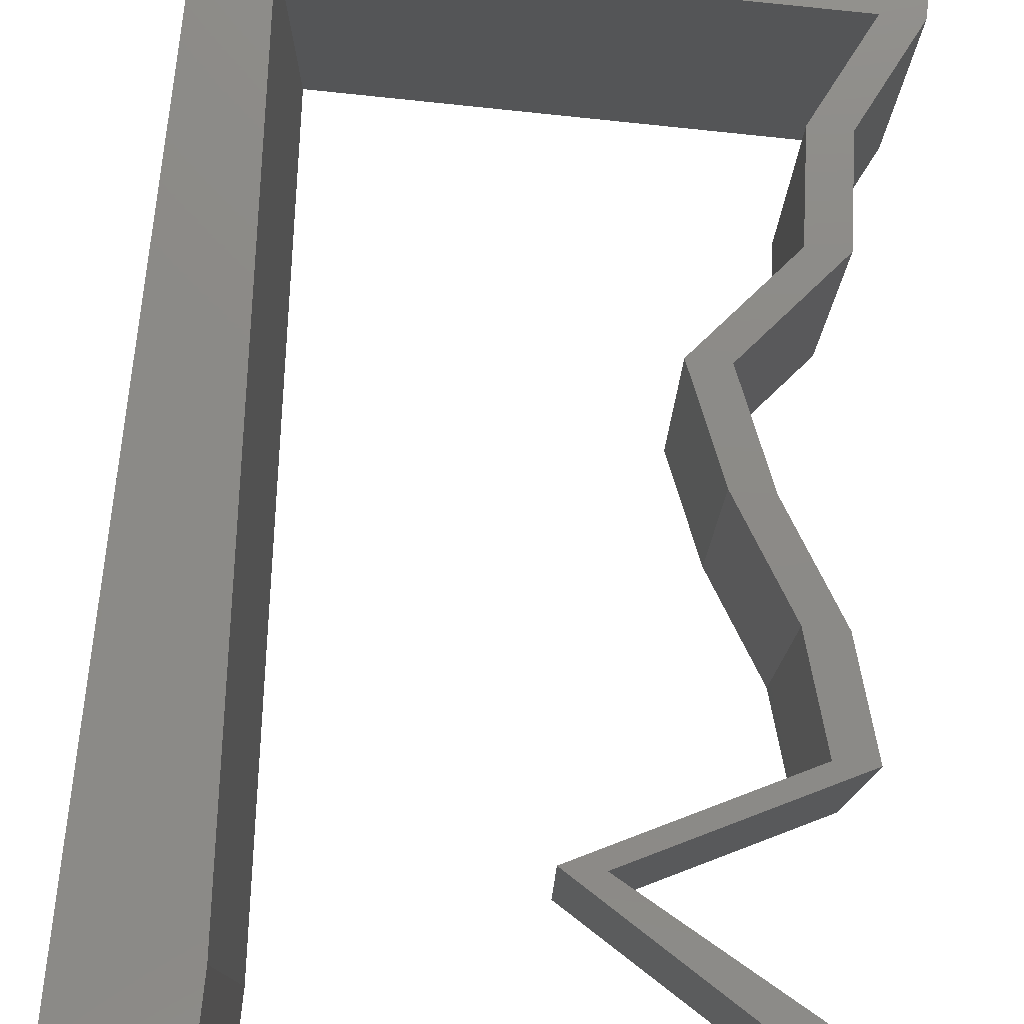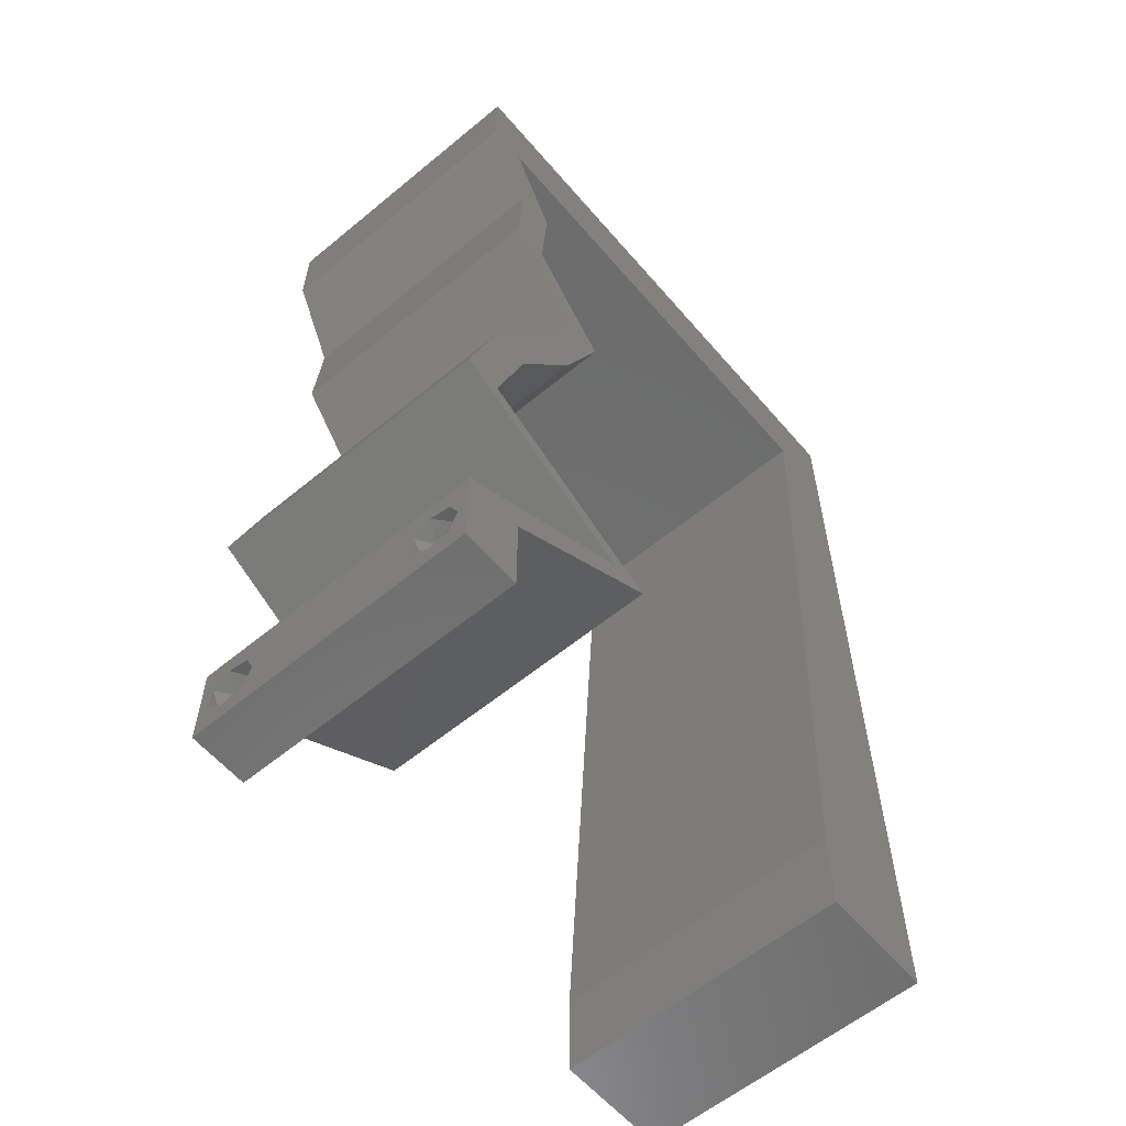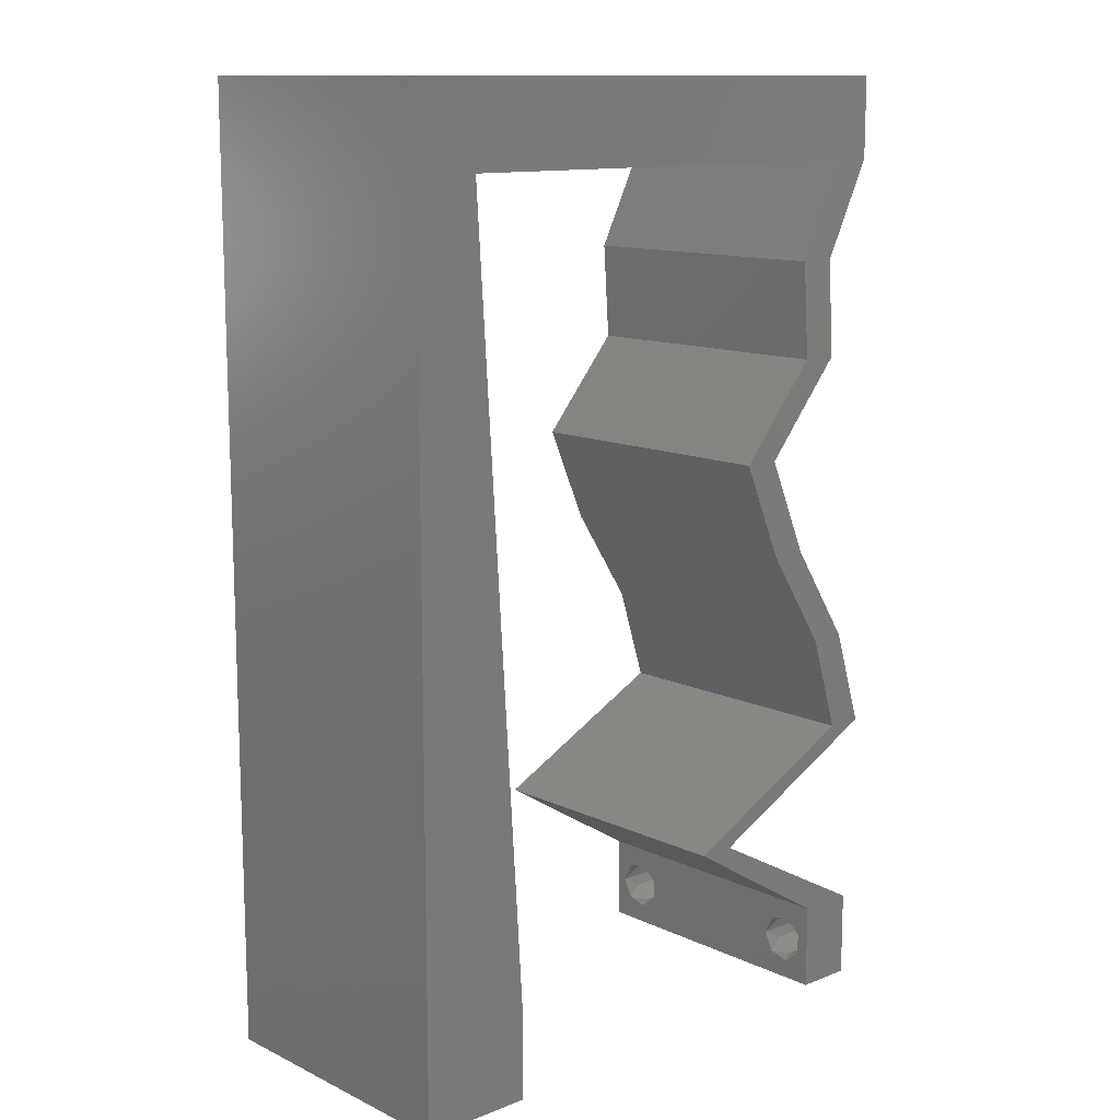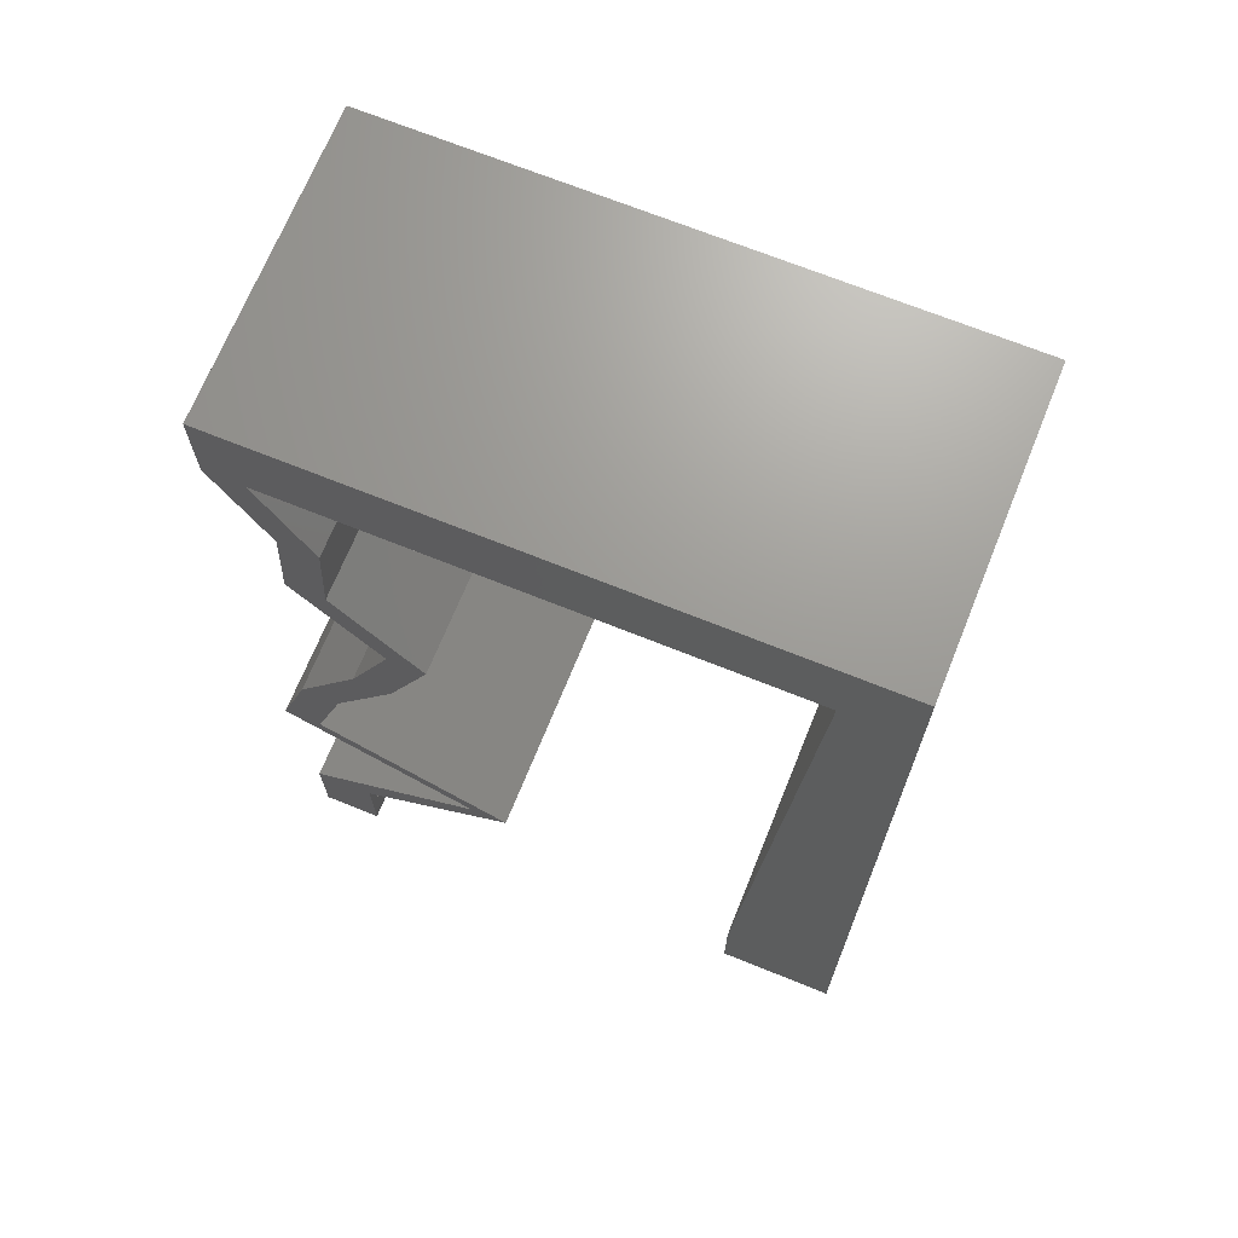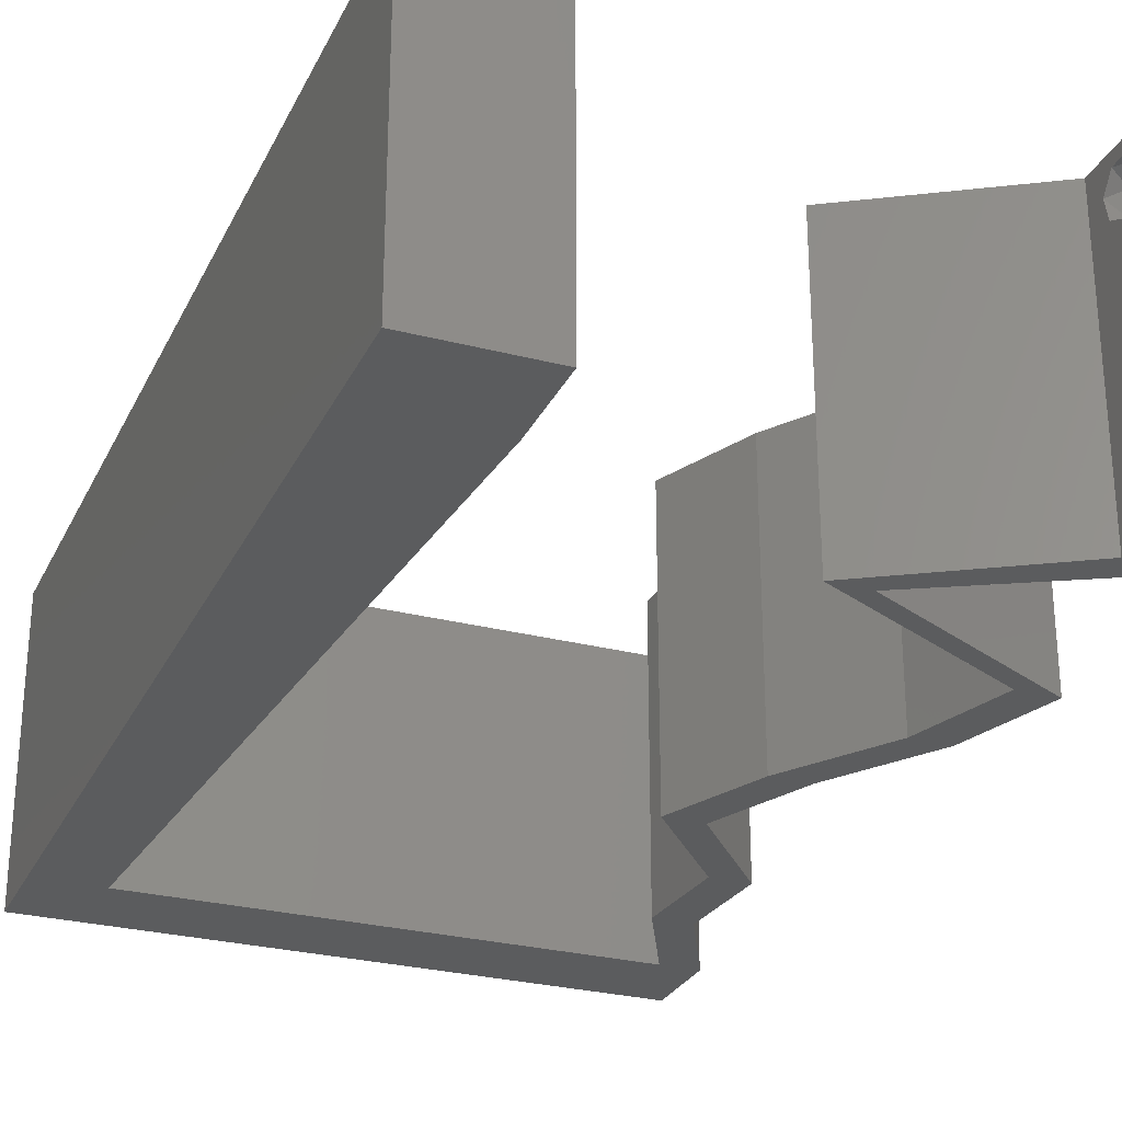
<metadata>
{"format":"stl","ext":"stl","renderer":"f3d","projection":"perspective","resolution":1024,"background":"white","views":[{"elev":77.2,"azim":6.2,"up":"+Z"},{"elev":-59.3,"azim":130.3,"up":"+Y"},{"elev":12.3,"azim":-42.4,"up":"+Y"},{"elev":69.4,"azim":-158.0,"up":"+Y"},{"elev":-27.7,"azim":-21.6,"up":"+Z"}]}
</metadata>
<code>
# stl→obj: 246 verts, 496 faces
v 0.04 0 0.01
v 0.04 -0.006 0.01
v 0.04 -0.003738 0.003932
v 0.04 -0.003 0.0159
v 0.04 -0.004657 0.002778
v 0.04 -0.006 0
v 0.04 -0.004329 0.00134
v 0.04 -0.001671 0.00134
v 0.04 0 0
v 0.04 -0.001343 0.002778
v 0.04 -0.003 0.0007
v 0.04 0 0.02
v 0.04 -0.002262 0.01913
v 0.04 -0.001343 0.01798
v 0.04 -0.004657 0.01798
v 0.04 -0.003738 0.01913
v 0.04 -0.006 0.02
v 0.04 -0.001671 0.01654
v 0.04 -0.004329 0.01654
v 0.04 -0.002262 0.003932
v 0.036 -0.006 0.01
v 0.036 0 0.01
v 0.036 -0.003738 0.003932
v 0.036 -0.003 0.0159
v 0.036 -0.004657 0.002778
v 0.036 -0.004329 0.00134
v 0.036 -0.006 0
v 0.036 -0.001343 0.002778
v 0.036 0 0
v 0.036 -0.001671 0.00134
v 0.036 -0.003 0.0007
v 0.036 -0.006 0.02
v 0.036 -0.003738 0.01913
v 0.036 -0.004657 0.01798
v 0.036 0 0.02
v 0.036 -0.001343 0.01798
v 0.036 -0.002262 0.01913
v 0.036 -0.001671 0.01654
v 0.036 -0.004329 0.01654
v 0.036 -0.002262 0.003932
v 0 -0.006 0.02
v 0.008 -0.006 0.02
v 0.004 -0.002163 0.02
v 0.02 0.06 0.02
v 0.01 0.06 0.02
v 0.0155 0.05434 0.02
v 0.004535 0.05434 0.02
v 0 0.06 0.02
v 0.004 0.005201 0.02
v 0 0 0.02
v 0.008 0 0.02
v 0.03742 0.05434 0.02
v 0.04 0.05434 0.02
v 0.04 0.06 0.02
v 0.007307 0.01087 0.02
v 0 0.012 0.02
v 0.038 -0.003 0.02
v 0.03709 0.04076 0.02
v 0.0345 0.04076 0.02
v 0.03135 0.03396 0.02
v 0.02877 0.03396 0.02
v 0.03415 0.01019 0.02
v 0.04083 0.01359 0.02
v 0.03824 0.01359 0.02
v 0.03044 0.003396 0.02
v 0.02747 0.006793 0.02
v 0.02489 0.006793 0.02
v 0.03156 0.01019 0.02
v 0.03373 0.003396 0.02
v 0 0.048 0.02
v 0.03 0.06 0.02
v 0.03662 0.04755 0.02
v 0.03404 0.04755 0.02
v 0.0317 0.02717 0.02
v 0.03429 0.02717 0.02
v 0.0361 0.02038 0.02
v 0.03869 0.02038 0.02
v 0.02646 0.05434 0.02
v 0.005228 0.04347 0.02
v 0 0.024 0.02
v 0.006614 0.02174 0.02
v 0 0.036 0.02
v 0.005921 0.03261 0.02
v 0 -0.006 0.01
v 0 -0.003 0.015
v 0 0 0.01
v 0 -0.006 0
v 0 -0.003 0.005
v 0 0 0
v 0.004 -0.006 0.015
v 0.008 -0.006 0.01
v 0.004 -0.006 0.005
v 0.008 -0.006 0
v 0 0.009 0.0114
v 0 0.06 0
v 0 0.051 0.0086
v 0 0.06 0.01
v 0 0.048 0
v 0 0.0415 0.009767
v 0 0.03 0.01
v 0 0.036 0
v 0 0.024 0
v 0 0.0185 0.01023
v 0 0.012 0
v 0 0.005337 0.005128
v 0 0.05466 0.01487
v 0.004 -0.002163 0
v 0.0155 0.05434 0
v 0.01 0.06 0
v 0.02 0.06 0
v 0.004535 0.05434 0
v 0.004 0.005201 0
v 0.008 0 0
v 0.03742 0.05434 0
v 0.04 0.06 0
v 0.04 0.05434 0
v 0.007307 0.01087 0
v 0.038 -0.003 0
v 0.03662 0.04755 0
v 0.03709 0.04076 0
v 0.03135 0.03396 0
v 0.0345 0.04076 0
v 0.02877 0.03396 0
v 0.03415 0.01019 0
v 0.03824 0.01359 0
v 0.04083 0.01359 0
v 0.03044 0.003396 0
v 0.02489 0.006793 0
v 0.02747 0.006793 0
v 0.03156 0.01019 0
v 0.03373 0.003396 0
v 0.03 0.06 0
v 0.03404 0.04755 0
v 0.03429 0.02717 0
v 0.0317 0.02717 0
v 0.03869 0.02038 0
v 0.0361 0.02038 0
v 0.02646 0.05434 0
v 0.005228 0.04347 0
v 0.006614 0.02174 0
v 0.005921 0.03261 0
v 0.008 0 0.01
v 0.008 -0.003 0.015
v 0.008 -0.003 0.005
v 0.015 0.06 0.01134
v 0.025 0.06 0.008977
v 0.006575 0.06 0.007337
v 0.03344 0.06 0.01273
v 0.04 0.06 0.01
v 0.03407 0.06 0.005945
v 0.005798 0.06 0.01422
v 0.04 0.05434 0.01
v 0.04 0.05717 0.005
v 0.04 0.05717 0.015
v 0.03831 0.05095 0.015
v 0.03662 0.04755 0.01
v 0.03831 0.05095 0.005
v 0.03685 0.04415 0.015
v 0.03709 0.04076 0.01
v 0.03685 0.04415 0.005
v 0.03422 0.03736 0.015
v 0.03135 0.03396 0.01
v 0.03422 0.03736 0.005
v 0.03282 0.03057 0.015
v 0.03429 0.02717 0.01
v 0.03282 0.03057 0.005
v 0.03649 0.02377 0.015
v 0.03869 0.02038 0.01
v 0.03649 0.02377 0.005
v 0.03976 0.01698 0.015
v 0.04083 0.01359 0.01
v 0.03976 0.01698 0.005
v 0.03405 0.01014 0.00768
v 0.02747 0.006793 0.01
v 0.03156 0.008872 0.01462
v 0.03615 0.01121 0.01466
v 0.03361 0.003466 0.007558
v 0.0311 0.004824 0.01472
v 0.03561 0.002377 0.01474
v 0.02489 0.006793 0.01
v 0.03166 0.01024 0.00768
v 0.03824 0.01359 0.01
v 0.03415 0.01151 0.01462
v 0.02956 0.00917 0.01466
v 0.03717 0.01698 0.015
v 0.0361 0.02038 0.01
v 0.03717 0.01698 0.005
v 0.0339 0.02377 0.015
v 0.0317 0.02717 0.01
v 0.0339 0.02377 0.005
v 0.03024 0.03057 0.015
v 0.02877 0.03396 0.01
v 0.03024 0.03057 0.005
v 0.03164 0.03736 0.015
v 0.0345 0.04076 0.01
v 0.03164 0.03736 0.005
v 0.03427 0.04415 0.015
v 0.03404 0.04755 0.01
v 0.03427 0.04415 0.005
v 0.03573 0.05095 0.015
v 0.03742 0.05434 0.01
v 0.03573 0.05095 0.005
v 0.02098 0.05434 0.01077
v 0.03084 0.05434 0.007154
v 0.01111 0.05434 0.007154
v 0.004535 0.05434 0.01
v 0.01049 0.05434 0.01448
v 0.03146 0.05434 0.01448
v 0.007034 0.01515 0.01036
v 0.005501 0.03919 0.00949
v 0.006268 0.02717 0.009975
v 0.005015 0.04682 0.0123
v 0.007508 0.007724 0.007795
v 0.007611 0.006104 0.0143
v 0.004923 0.04826 0.005692
v 0.0375 -0.003738 0.01607
v 0.0385 -0.002262 0.01607
v 0.03888 -0.003738 0.01607
v 0.03712 -0.002262 0.01607
v 0.03873 -0.001671 0.01866
v 0.03727 -0.001343 0.01722
v 0.03875 -0.001343 0.01722
v 0.03725 -0.001671 0.01866
v 0.03873 -0.004657 0.01722
v 0.03727 -0.004329 0.01866
v 0.03875 -0.004329 0.01866
v 0.03725 -0.004657 0.01722
v 0.03802 -0.003011 0.0193
v 0.03687 -0.002995 0.0193
v 0.03916 -0.003 0.0193
v 0.0385 -0.002262 0.0008684
v 0.03873 -0.003738 0.0008684
v 0.03726 -0.003758 0.0008785
v 0.03712 -0.002262 0.0008684
v 0.03873 -0.003 0.0041
v 0.03727 -0.001671 0.00346
v 0.03875 -0.001671 0.00346
v 0.03725 -0.003 0.0041
v 0.03727 -0.004657 0.002022
v 0.03875 -0.004657 0.002022
v 0.03802 -0.004336 0.003451
v 0.03687 -0.004326 0.003464
v 0.03916 -0.004329 0.00346
v 0.03798 -0.00134 0.002033
v 0.03687 -0.001344 0.002017
v 0.03914 -0.001343 0.00202
f 1 2 3
f 1 4 2
f 5 6 7
f 8 9 10
f 11 9 8
f 7 6 11
f 12 13 14
f 15 16 17
f 16 12 17
f 13 12 16
f 6 9 11
f 10 9 1
f 1 12 18
f 18 12 14
f 2 19 17
f 19 15 17
f 2 6 5
f 18 4 1
f 4 19 2
f 20 1 3
f 10 1 20
f 3 2 5
f 21 22 23
f 24 22 21
f 25 26 27
f 28 29 30
f 30 29 31
f 27 26 31
f 32 33 34
f 35 36 37
f 32 35 33
f 33 35 37
f 35 38 36
f 29 27 31
f 28 22 29
f 32 39 21
f 34 39 32
f 22 38 35
f 27 21 25
f 21 39 24
f 24 38 22
f 25 21 23
f 23 22 40
f 40 22 28
f 41 42 43
f 44 45 46
f 47 45 48
f 49 50 43
f 51 49 43
f 52 53 54
f 55 56 49
f 32 17 57
f 12 35 57
f 50 41 43
f 42 51 43
f 56 50 49
f 58 59 60
f 59 61 60
f 62 63 64
f 65 66 67
f 66 68 67
f 68 66 62
f 65 69 66
f 17 12 57
f 12 69 35
f 35 32 57
f 69 65 35
f 62 64 68
f 51 55 49
f 70 47 48
f 71 52 54
f 53 52 72
f 72 59 58
f 73 59 72
f 52 73 72
f 60 74 75
f 61 74 60
f 75 76 77
f 74 76 75
f 63 77 64
f 77 76 64
f 52 71 78
f 47 70 79
f 45 47 46
f 80 56 81
f 81 56 55
f 82 80 83
f 83 80 81
f 70 82 79
f 79 82 83
f 71 44 78
f 78 44 46
f 84 85 86
f 50 85 41
f 87 88 89
f 86 88 84
f 41 85 84
f 86 85 50
f 84 88 87
f 89 88 86
f 42 90 91
f 84 90 41
f 87 92 84
f 91 92 93
f 41 90 42
f 91 90 84
f 93 92 87
f 84 92 91
f 50 94 86
f 95 96 97
f 98 96 95
f 56 94 50
f 99 100 82
f 101 100 99
f 101 99 98
f 82 100 80
f 102 100 101
f 103 100 102
f 80 103 56
f 70 99 82
f 104 103 102
f 80 100 103
f 89 105 104
f 48 106 70
f 70 96 99
f 104 94 103
f 104 105 94
f 70 106 96
f 103 94 56
f 99 96 98
f 97 106 48
f 86 105 89
f 94 105 86
f 96 106 97
f 87 107 93
f 108 109 110
f 111 95 109
f 112 107 89
f 113 107 112
f 114 115 116
f 117 112 104
f 27 118 6
f 9 118 29
f 89 107 87
f 93 107 113
f 104 112 89
f 114 116 119
f 120 121 122
f 122 121 123
f 124 125 126
f 127 128 129
f 129 128 130
f 130 124 129
f 127 129 131
f 6 118 9
f 9 29 131
f 29 118 27
f 131 29 127
f 124 130 125
f 113 112 117
f 98 95 111
f 132 115 114
f 119 120 122
f 133 119 122
f 114 119 133
f 121 134 135
f 123 121 135
f 134 136 137
f 135 134 137
f 126 125 136
f 136 125 137
f 114 138 132
f 139 98 111
f 111 109 108
f 102 140 104
f 140 117 104
f 101 141 102
f 141 140 102
f 101 98 139
f 139 141 101
f 132 138 110
f 110 138 108
f 142 143 91
f 42 143 51
f 113 144 93
f 91 144 142
f 51 143 142
f 91 143 42
f 93 144 91
f 142 144 113
f 109 145 110
f 71 146 44
f 145 146 110
f 44 146 145
f 109 147 145
f 71 148 146
f 110 146 132
f 44 145 45
f 95 147 109
f 97 147 95
f 54 148 71
f 149 148 54
f 146 150 132
f 145 151 45
f 148 150 146
f 147 151 145
f 132 150 115
f 115 150 149
f 48 151 97
f 45 151 48
f 97 151 147
f 149 150 148
f 152 153 149
f 53 154 54
f 149 154 152
f 115 153 116
f 54 154 149
f 152 154 53
f 149 153 115
f 116 153 152
f 53 155 152
f 156 155 72
f 152 157 116
f 119 157 156
f 72 155 53
f 152 155 156
f 116 157 119
f 156 157 152
f 58 158 72
f 156 158 159
f 119 160 120
f 159 160 156
f 72 158 156
f 159 158 58
f 156 160 119
f 120 160 159
f 58 161 159
f 162 161 60
f 121 163 162
f 159 163 120
f 159 161 162
f 120 163 121
f 60 161 58
f 162 163 159
f 60 164 162
f 165 164 75
f 162 166 121
f 134 166 165
f 162 164 165
f 75 164 60
f 165 166 162
f 121 166 134
f 75 167 165
f 168 167 77
f 165 169 134
f 136 169 168
f 165 167 168
f 77 167 75
f 134 169 136
f 168 169 165
f 168 170 171
f 63 170 77
f 136 172 126
f 171 172 168
f 77 170 168
f 171 170 63
f 168 172 136
f 126 172 171
f 124 173 129
f 126 173 124
f 129 173 174
f 171 173 126
f 174 175 66
f 63 176 171
f 62 176 63
f 66 175 62
f 176 175 173
f 62 175 176
f 173 175 174
f 176 173 171
f 129 177 131
f 131 177 9
f 174 177 129
f 9 177 1
f 66 178 174
f 1 179 12
f 12 179 69
f 69 178 66
f 177 178 179
f 179 178 69
f 174 178 177
f 1 177 179
f 2 17 32
f 21 2 32
f 27 6 2
f 27 2 21
f 22 65 180
f 127 22 180
f 22 35 65
f 180 65 67
f 127 29 22
f 180 128 127
f 130 181 125
f 128 181 130
f 125 181 182
f 180 181 128
f 182 183 64
f 67 184 180
f 64 183 68
f 68 184 67
f 184 183 181
f 68 183 184
f 181 183 182
f 184 181 180
f 182 185 186
f 76 185 64
f 186 187 182
f 125 187 137
f 64 185 182
f 186 185 76
f 182 187 125
f 137 187 186
f 76 188 186
f 189 188 74
f 186 190 137
f 135 190 189
f 74 188 76
f 186 188 189
f 137 190 135
f 189 190 186
f 74 191 189
f 192 191 61
f 189 193 135
f 123 193 192
f 61 191 74
f 189 191 192
f 135 193 123
f 192 193 189
f 61 194 192
f 195 194 59
f 122 196 195
f 192 196 123
f 192 194 195
f 123 196 122
f 59 194 61
f 195 196 192
f 73 197 59
f 195 197 198
f 122 199 133
f 198 199 195
f 59 197 195
f 198 197 73
f 195 199 122
f 133 199 198
f 73 200 198
f 201 200 52
f 198 202 133
f 114 202 201
f 52 200 73
f 198 200 201
f 133 202 114
f 201 202 198
f 138 203 108
f 201 204 114
f 111 205 206
f 114 204 138
f 108 205 111
f 46 203 78
f 46 207 203
f 203 208 78
f 204 208 203
f 203 207 205
f 203 205 108
f 138 204 203
f 78 208 52
f 47 207 46
f 206 207 47
f 52 208 201
f 201 208 204
f 205 207 206
f 140 209 117
f 83 210 79
f 83 211 210
f 81 211 83
f 140 211 209
f 209 211 81
f 47 212 206
f 113 213 142
f 117 213 113
f 79 212 47
f 210 211 141
f 141 211 140
f 55 209 81
f 139 210 141
f 55 214 209
f 139 215 210
f 210 215 212
f 209 214 213
f 209 213 117
f 210 212 79
f 111 215 139
f 51 214 55
f 142 214 51
f 206 215 111
f 212 215 206
f 213 214 142
f 4 24 216
f 24 4 217
f 4 216 218
f 24 217 219
f 220 221 222
f 221 220 223
f 224 225 226
f 225 224 227
f 220 228 223
f 221 217 222
f 223 228 229
f 228 220 230
f 224 216 227
f 217 221 219
f 216 224 218
f 226 225 228
f 14 13 220
f 34 33 225
f 36 38 221
f 14 220 222
f 36 221 223
f 18 14 222
f 16 15 226
f 37 36 223
f 217 18 222
f 34 225 227
f 216 39 227
f 39 34 227
f 15 19 224
f 15 224 226
f 226 228 230
f 228 225 229
f 225 33 229
f 220 13 230
f 221 38 219
f 16 226 230
f 37 223 229
f 224 19 218
f 24 39 216
f 4 18 217
f 19 4 218
f 38 24 219
f 33 37 229
f 13 16 230
f 31 11 231
f 11 31 232
f 232 31 233
f 31 231 234
f 235 236 237
f 236 235 238
f 232 239 240
f 235 241 238
f 239 232 233
f 238 241 242
f 241 235 243
f 234 244 245
f 231 244 234
f 240 239 241
f 20 3 235
f 26 25 239
f 40 28 236
f 20 235 237
f 40 236 238
f 5 7 240
f 10 20 237
f 23 40 238
f 7 11 232
f 7 232 240
f 237 236 244
f 231 8 246
f 244 231 246
f 240 241 243
f 241 239 242
f 26 239 233
f 239 25 242
f 235 3 243
f 5 240 243
f 23 238 242
f 236 28 245
f 10 237 246
f 11 8 231
f 244 236 245
f 30 31 234
f 237 244 246
f 30 234 245
f 25 23 242
f 3 5 243
f 28 30 245
f 8 10 246
f 31 26 233

</code>
